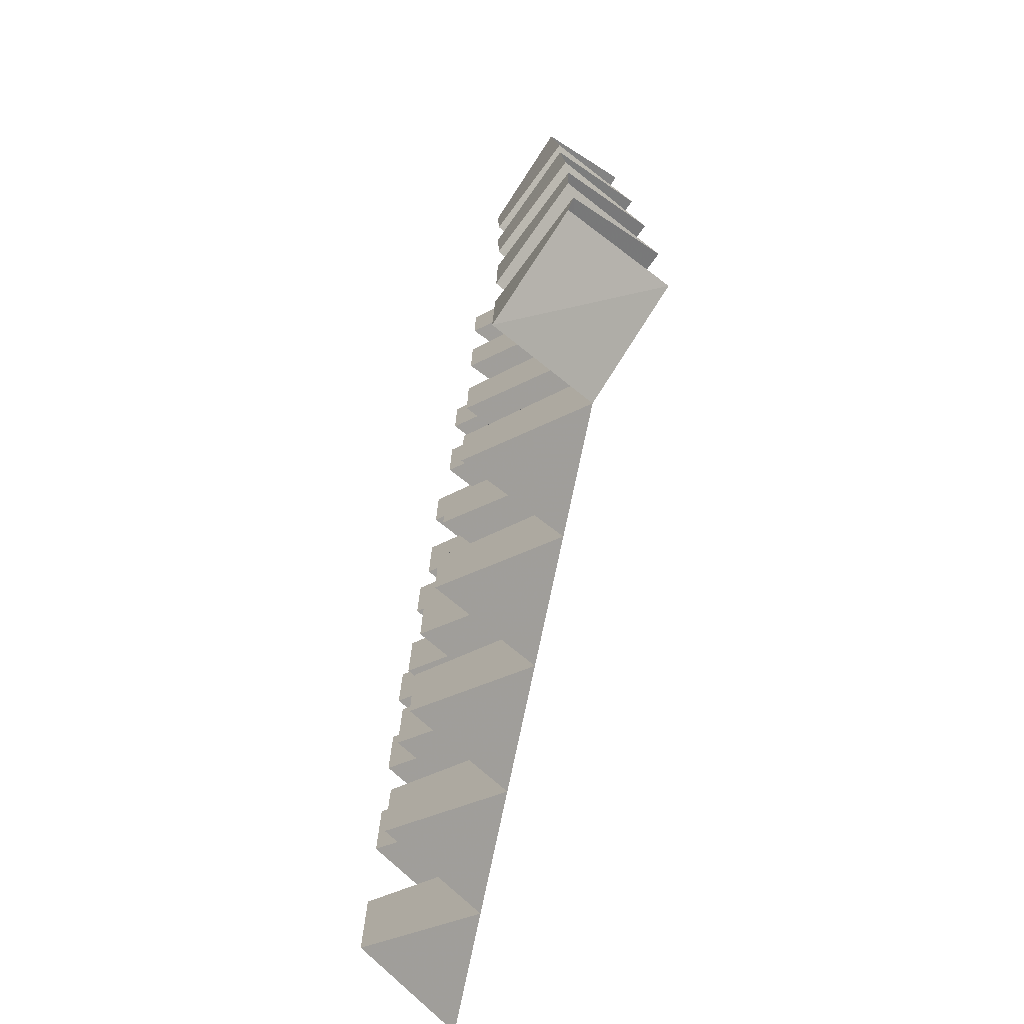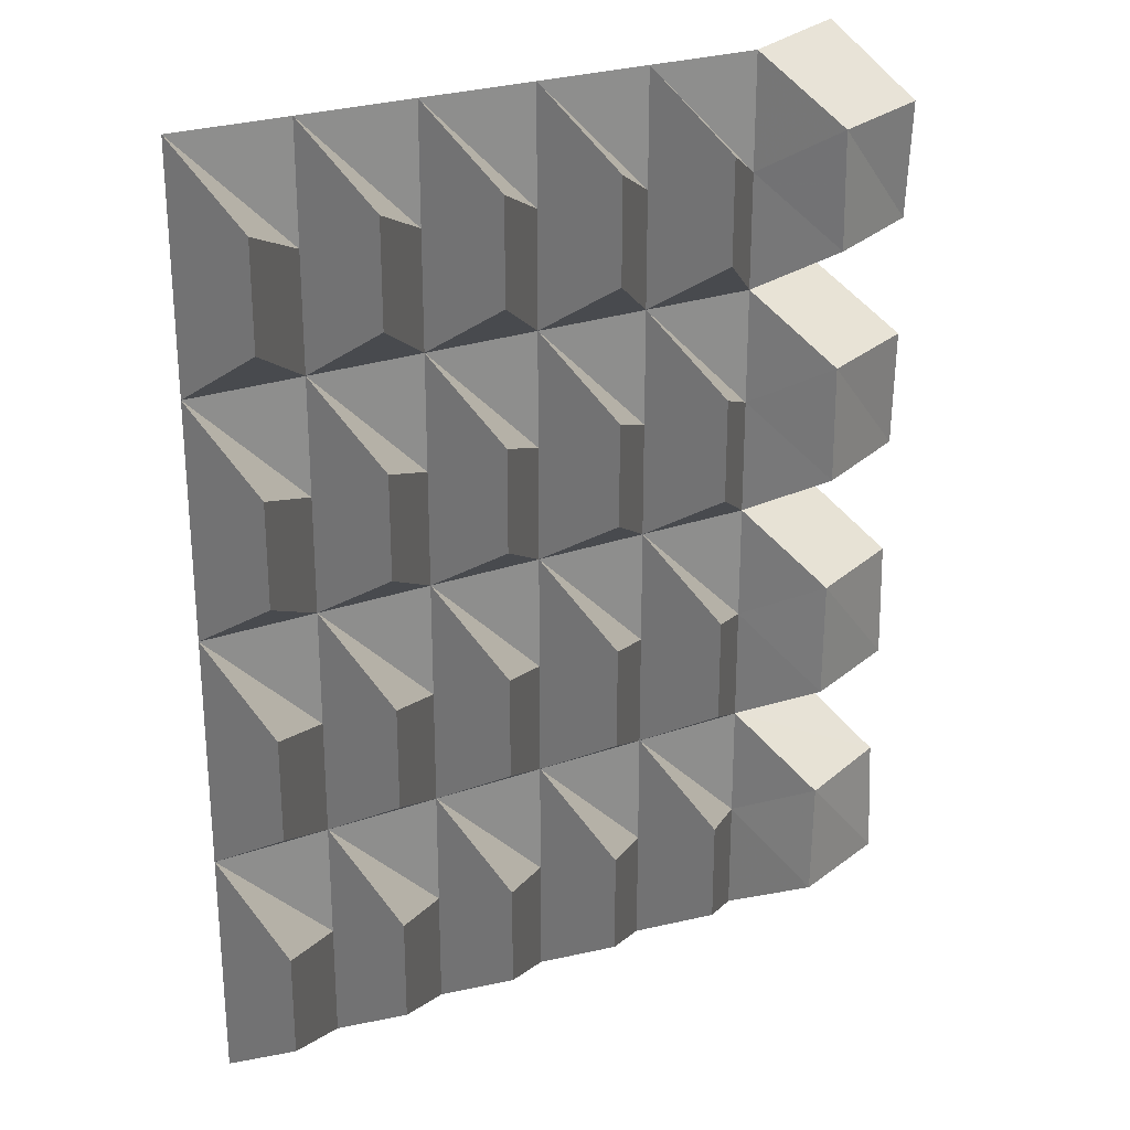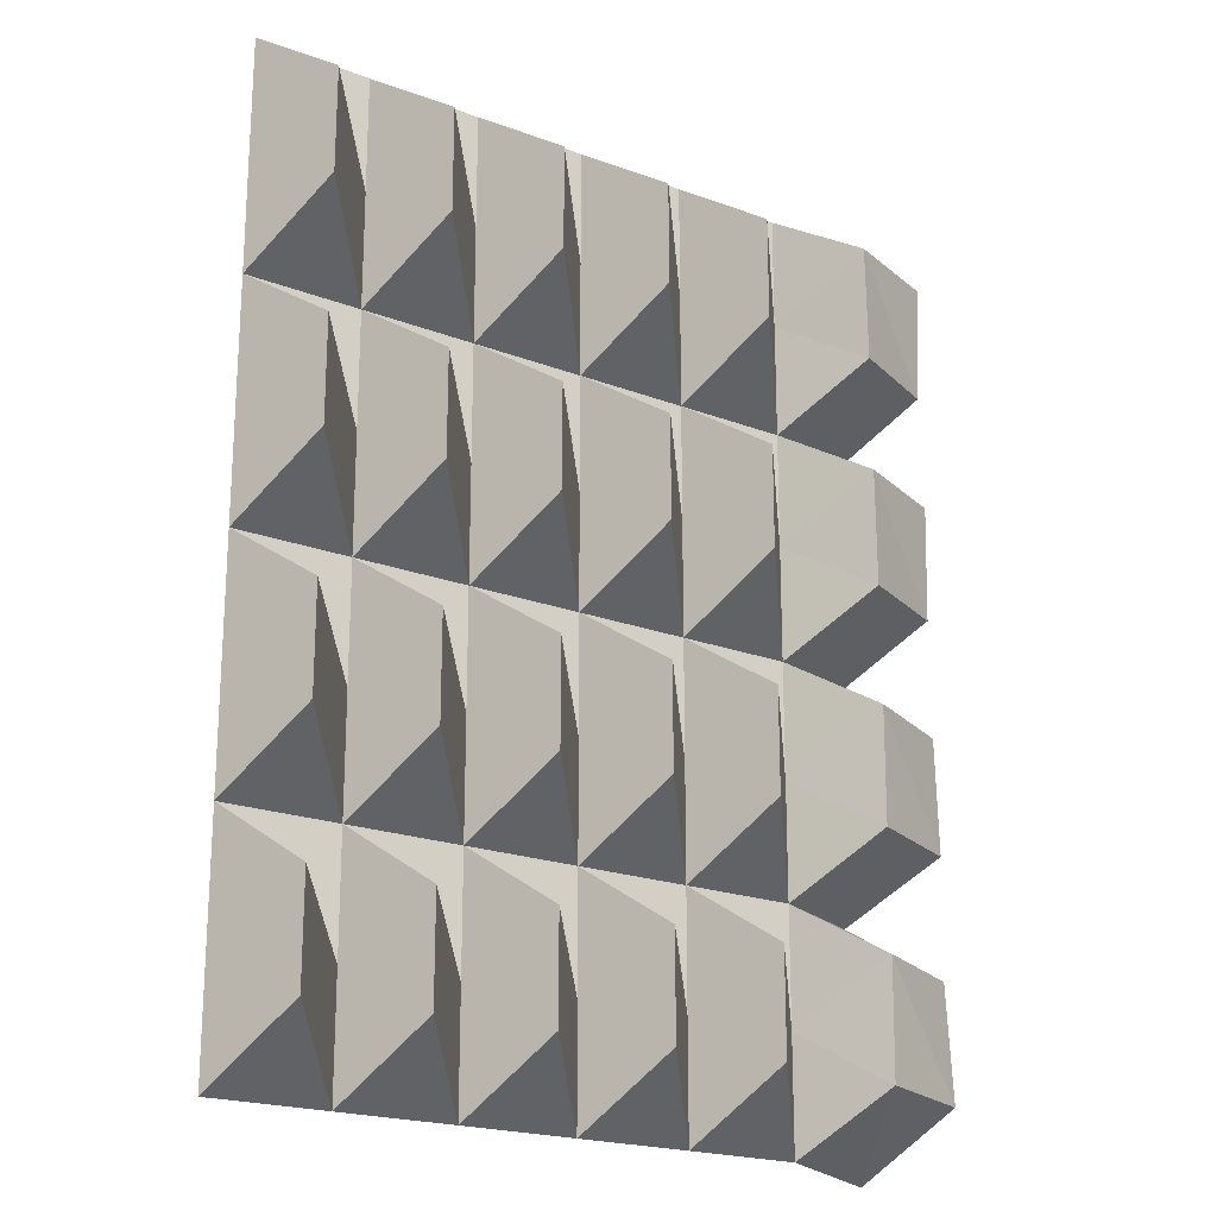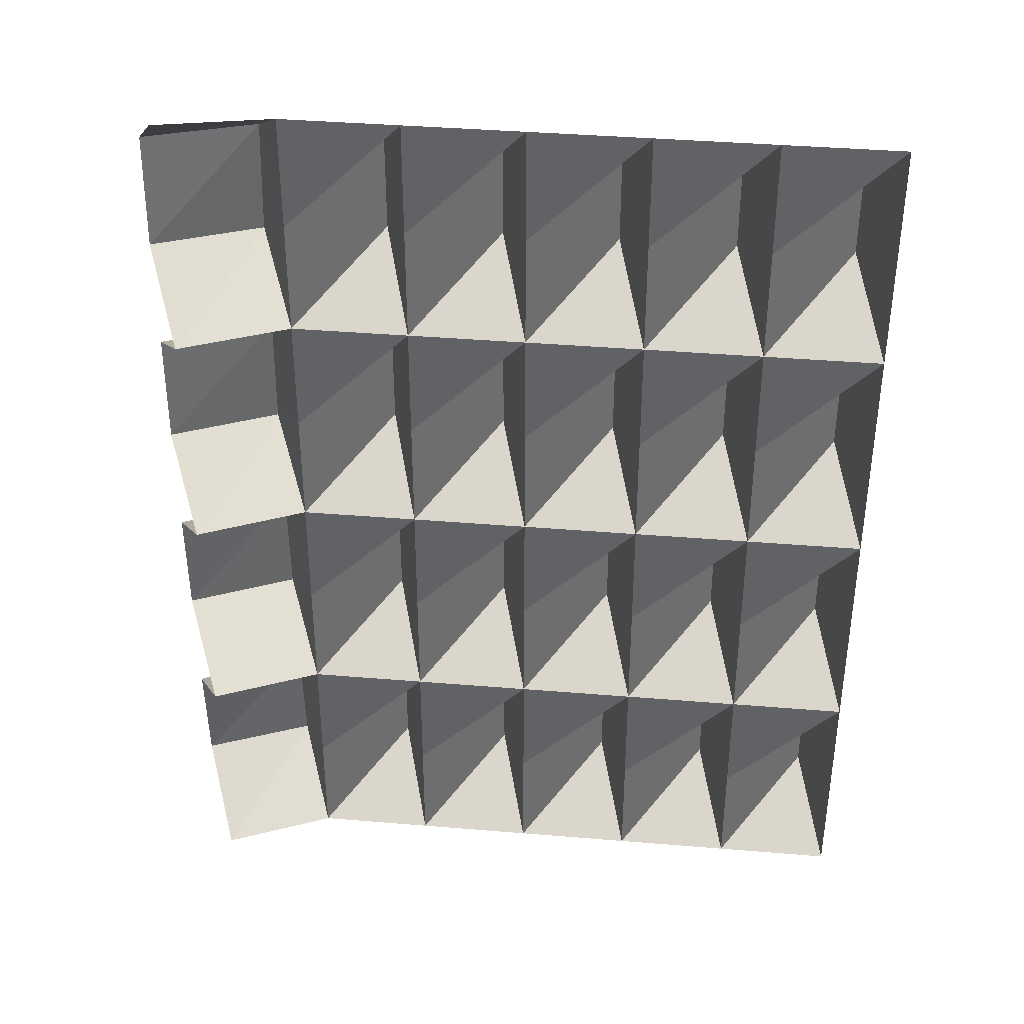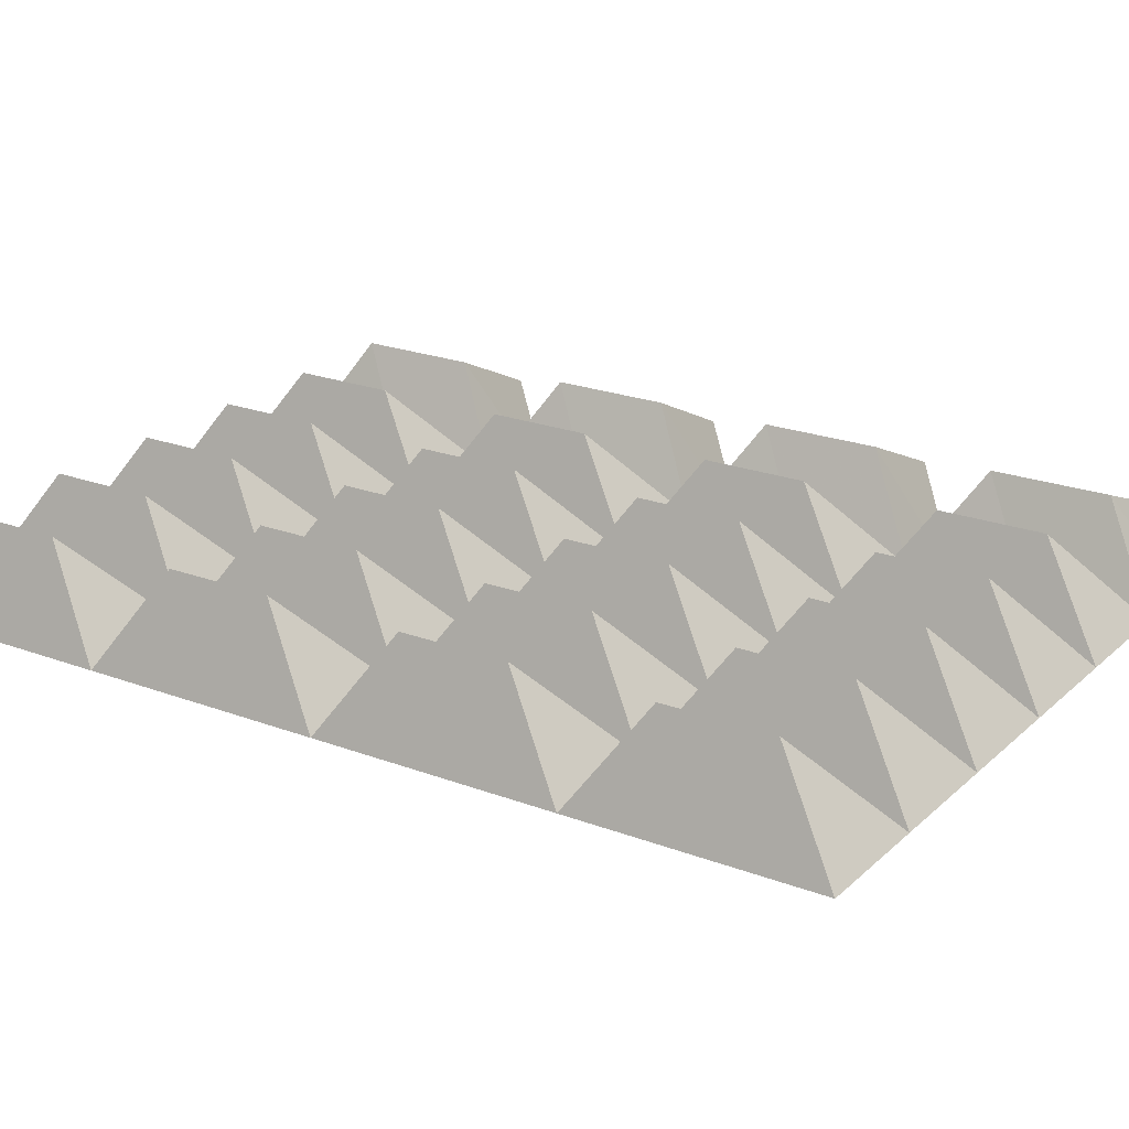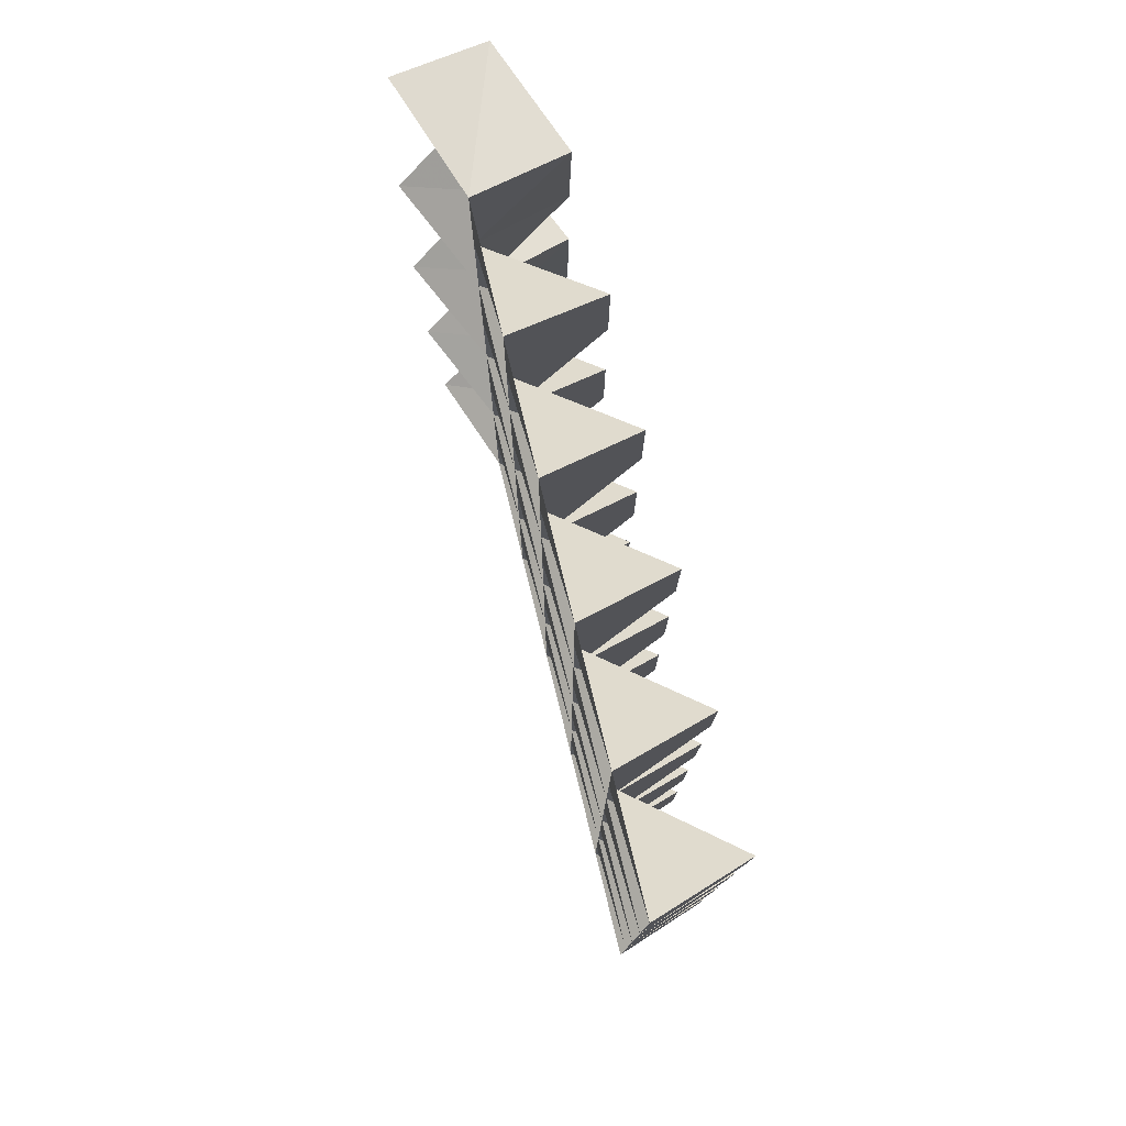
<metadata>
{"format":"obj","ext":"obj","renderer":"f3d","projection":"perspective","resolution":1024,"background":"white","views":[{"elev":-76.1,"azim":78.3,"up":"+Y"},{"elev":25.6,"azim":-29.5,"up":"+Y"},{"elev":-20.3,"azim":-35.3,"up":"+Y"},{"elev":38.7,"azim":-174.0,"up":"+Y"},{"elev":22.2,"azim":-56.7,"up":"+Z"},{"elev":79.4,"azim":-103.8,"up":"+Y"}]}
</metadata>
<code>
o
v -3.031 -4 -0.3506
v -3.032 -3 -0.3506
v -3.032 -3 -0.3506
v -3.031 -2 -0.3506
v -3.031 -1 -0.3506
v -3.031 -1 -0.3506
v -3.031 -1.016e-10 -0.3506
v -3.031 1 -0.3506
v -3.031 1 -0.3506
v -3.031 2 -0.3506
v -3.032 3 -0.3506
v -3.032 3 -0.3506
v -3.031 4 -0.3506
v -3.031 -4 -0.3506
v -2.754 -3.439 0.4693
v -2.754 -2.561 0.4693
v -3.031 -2 -0.3506
v -2.754 -1.439 0.4693
v -2.754 -0.5605 0.4693
v -3.031 -1.016e-10 -0.3506
v -2.754 0.5605 0.4693
v -2.754 1.439 0.4693
v -3.031 2 -0.3506
v -2.754 2.561 0.4693
v -2.754 3.439 0.4693
v -3.031 4 -0.3506
v -2.031 -4 -0.3506
v -2.031 -3 -0.3506
v -2.031 -3 -0.3506
v -2.031 -2 -0.3506
v -2.031 -1 -0.3506
v -2.031 -1 -0.3506
v -2.031 -1.015e-10 -0.3506
v -2.031 1 -0.3506
v -2.031 1 -0.3506
v -2.031 2 -0.3506
v -2.031 3 -0.3506
v -2.031 3 -0.3506
v -2.031 4 -0.3506
v -2.031 -4 -0.3506
v -1.754 -3.439 0.4693
v -1.754 -2.561 0.4693
v -2.031 -2 -0.3506
v -1.754 -1.439 0.4693
v -1.754 -0.5605 0.4693
v -2.031 -1.015e-10 -0.3506
v -1.754 0.5605 0.4693
v -1.754 1.439 0.4693
v -2.031 2 -0.3506
v -1.754 2.561 0.4693
v -1.754 3.439 0.4693
v -2.031 4 -0.3506
v -1.031 -4 -0.3506
v -1.031 -3 -0.3506
v -1.031 -3 -0.3506
v -1.031 -2 -0.3506
v -1.031 -1 -0.3506
v -1.031 -1 -0.3506
v -1.031 -1.015e-10 -0.3506
v -1.031 1 -0.3506
v -1.031 1 -0.3506
v -1.031 2 -0.3506
v -1.031 3 -0.3506
v -1.031 3 -0.3506
v -1.031 4 -0.3506
v -1.031 -4 -0.3506
v -0.7543 -3.439 0.4693
v -0.7543 -2.561 0.4693
v -1.031 -2 -0.3506
v -0.7543 -1.439 0.4693
v -0.7543 -0.5605 0.4693
v -1.031 -1.015e-10 -0.3506
v -0.7543 0.5605 0.4693
v -0.7543 1.439 0.4693
v -1.031 2 -0.3506
v -0.7543 2.561 0.4693
v -0.7543 3.439 0.4693
v -1.031 4 -0.3506
v -0.03136 -4 -0.3506
v -0.03136 -3 -0.3506
v -0.03136 -3 -0.3506
v -0.03136 -2 -0.3506
v -0.03136 -1 -0.3506
v -0.03136 -1 -0.3506
v -0.03136 -1.015e-10 -0.3506
v -0.03136 1 -0.3506
v -0.03136 1 -0.3506
v -0.03136 2 -0.3506
v -0.03136 3 -0.3506
v -0.03136 3 -0.3506
v -0.03136 4 -0.3506
v -0.03136 -4 -0.3506
v 0.2457 -3.439 0.4693
v 0.2457 -2.561 0.4693
v -0.03136 -2 -0.3506
v 0.2457 -1.439 0.4693
v 0.2457 -0.5605 0.4693
v -0.03136 -1.015e-10 -0.3506
v 0.2457 0.5605 0.4693
v 0.2457 1.439 0.4693
v -0.03136 2 -0.3506
v 0.2457 2.561 0.4693
v 0.2457 3.439 0.4693
v -0.03136 4 -0.3506
v 0.9686 -4 -0.3506
v 0.9686 -3 -0.3506
v 0.9686 -3 -0.3506
v 0.9686 -2 -0.3506
v 0.9686 -1 -0.3506
v 0.9686 -1 -0.3506
v 0.9686 -1.014e-10 -0.3506
v 0.9686 1 -0.3506
v 0.9686 1 -0.3506
v 0.9686 2 -0.3506
v 0.9686 3 -0.3506
v 0.9686 3 -0.3506
v 0.9686 4 -0.3506
v 0.9686 -4 -0.3506
v 1.246 -3.439 0.4693
v 1.246 -2.561 0.4693
v 0.9686 -2 -0.3506
v 1.246 -1.439 0.4693
v 1.246 -0.5605 0.4693
v 0.9686 -1.014e-10 -0.3506
v 1.246 0.5605 0.4693
v 1.246 1.439 0.4693
v 0.9686 2 -0.3506
v 1.246 2.561 0.4693
v 1.246 3.439 0.4693
v 0.9686 4 -0.3506
v 1.969 -4 -0.3506
v 1.969 -3 -0.3506
v 1.969 -3 -0.3506
v 1.969 -2 -0.3506
v 1.969 -1 -0.3506
v 1.969 -1 -0.3506
v 1.969 -1.014e-10 -0.3506
v 1.969 1 -0.3506
v 1.969 1 -0.3506
v 1.969 2 -0.3506
v 1.969 3 -0.3506
v 1.969 3 -0.3506
v 1.969 4 -0.3506
v 1.969 -4 -0.3506
v 2.297 -3.5 0.4507
v 2.322 -2.5 0.4403
v 1.969 -2 -0.3506
v 2.323 -1.5 0.4397
v 2.333 -0.5 0.4349
v 1.969 -1.014e-10 -0.3506
v 2.333 0.5 0.4349
v 2.323 1.5 0.4397
v 1.969 2 -0.3506
v 2.322 2.5 0.4403
v 2.297 3.5 0.4507
v 1.969 4 -0.3506
v 2.907 -4.074 -0.6883
v 3.228 -3.525 0.0839
v 3.228 -2.527 0.01833
v 2.882 -2.001 -0.7587
v 3.238 -1.511 0.03697
v 3.237 -0.5119 0.007598
v 2.876 1.321e-09 -0.7716
v 3.237 0.5119 0.007598
v 3.238 1.511 0.03697
v 2.882 2.001 -0.7587
v 3.228 2.527 0.01833
v 3.228 3.525 0.0839
v 2.907 4.074 -0.6883
f 1 2 14
f 2 15 14
f 2 3 15
f 3 16 15
f 3 4 16
f 4 17 16
f 4 5 17
f 5 18 17
f 5 6 18
f 6 19 18
f 6 7 19
f 7 20 19
f 7 8 20
f 8 21 20
f 8 9 21
f 9 22 21
f 9 10 22
f 10 23 22
f 10 11 23
f 11 24 23
f 11 12 24
f 12 25 24
f 12 13 25
f 13 26 25
f 14 15 27
f 15 28 27
f 15 16 28
f 16 29 28
f 16 17 29
f 17 30 29
f 17 18 30
f 18 31 30
f 18 19 31
f 19 32 31
f 19 20 32
f 20 33 32
f 20 21 33
f 21 34 33
f 21 22 34
f 22 35 34
f 22 23 35
f 23 36 35
f 23 24 36
f 24 37 36
f 24 25 37
f 25 38 37
f 25 26 38
f 26 39 38
f 27 28 40
f 28 41 40
f 28 29 41
f 29 42 41
f 29 30 42
f 30 43 42
f 30 31 43
f 31 44 43
f 31 32 44
f 32 45 44
f 32 33 45
f 33 46 45
f 33 34 46
f 34 47 46
f 34 35 47
f 35 48 47
f 35 36 48
f 36 49 48
f 36 37 49
f 37 50 49
f 37 38 50
f 38 51 50
f 38 39 51
f 39 52 51
f 40 41 53
f 41 54 53
f 41 42 54
f 42 55 54
f 42 43 55
f 43 56 55
f 43 44 56
f 44 57 56
f 44 45 57
f 45 58 57
f 45 46 58
f 46 59 58
f 46 47 59
f 47 60 59
f 47 48 60
f 48 61 60
f 48 49 61
f 49 62 61
f 49 50 62
f 50 63 62
f 50 51 63
f 51 64 63
f 51 52 64
f 52 65 64
f 53 54 66
f 54 67 66
f 54 55 67
f 55 68 67
f 55 56 68
f 56 69 68
f 56 57 69
f 57 70 69
f 57 58 70
f 58 71 70
f 58 59 71
f 59 72 71
f 59 60 72
f 60 73 72
f 60 61 73
f 61 74 73
f 61 62 74
f 62 75 74
f 62 63 75
f 63 76 75
f 63 64 76
f 64 77 76
f 64 65 77
f 65 78 77
f 66 67 79
f 67 80 79
f 67 68 80
f 68 81 80
f 68 69 81
f 69 82 81
f 69 70 82
f 70 83 82
f 70 71 83
f 71 84 83
f 71 72 84
f 72 85 84
f 72 73 85
f 73 86 85
f 73 74 86
f 74 87 86
f 74 75 87
f 75 88 87
f 75 76 88
f 76 89 88
f 76 77 89
f 77 90 89
f 77 78 90
f 78 91 90
f 79 80 92
f 80 93 92
f 80 81 93
f 81 94 93
f 81 82 94
f 82 95 94
f 82 83 95
f 83 96 95
f 83 84 96
f 84 97 96
f 84 85 97
f 85 98 97
f 85 86 98
f 86 99 98
f 86 87 99
f 87 100 99
f 87 88 100
f 88 101 100
f 88 89 101
f 89 102 101
f 89 90 102
f 90 103 102
f 90 91 103
f 91 104 103
f 92 93 105
f 93 106 105
f 93 94 106
f 94 107 106
f 94 95 107
f 95 108 107
f 95 96 108
f 96 109 108
f 96 97 109
f 97 110 109
f 97 98 110
f 98 111 110
f 98 99 111
f 99 112 111
f 99 100 112
f 100 113 112
f 100 101 113
f 101 114 113
f 101 102 114
f 102 115 114
f 102 103 115
f 103 116 115
f 103 104 116
f 104 117 116
f 105 106 118
f 106 119 118
f 106 107 119
f 107 120 119
f 107 108 120
f 108 121 120
f 108 109 121
f 109 122 121
f 109 110 122
f 110 123 122
f 110 111 123
f 111 124 123
f 111 112 124
f 112 125 124
f 112 113 125
f 113 126 125
f 113 114 126
f 114 127 126
f 114 115 127
f 115 128 127
f 115 116 128
f 116 129 128
f 116 117 129
f 117 130 129
f 118 119 131
f 119 132 131
f 119 120 132
f 120 133 132
f 120 121 133
f 121 134 133
f 121 122 134
f 122 135 134
f 122 123 135
f 123 136 135
f 123 124 136
f 124 137 136
f 124 125 137
f 125 138 137
f 125 126 138
f 126 139 138
f 126 127 139
f 127 140 139
f 127 128 140
f 128 141 140
f 128 129 141
f 129 142 141
f 129 130 142
f 130 143 142
f 131 132 144
f 132 145 144
f 132 133 145
f 133 146 145
f 133 134 146
f 134 147 146
f 134 135 147
f 135 148 147
f 135 136 148
f 136 149 148
f 136 137 149
f 137 150 149
f 137 138 150
f 138 151 150
f 138 139 151
f 139 152 151
f 139 140 152
f 140 153 152
f 140 141 153
f 141 154 153
f 141 142 154
f 142 155 154
f 142 143 155
f 143 156 155
f 144 145 157
f 145 158 157
f 145 146 158
f 146 159 158
f 146 147 159
f 147 160 159
f 147 148 160
f 148 161 160
f 148 149 161
f 149 162 161
f 149 150 162
f 150 163 162
f 150 151 163
f 151 164 163
f 151 152 164
f 152 165 164
f 152 153 165
f 153 166 165
f 153 154 166
f 154 167 166
f 154 155 167
f 155 168 167
f 155 156 168
f 156 169 168

</code>
